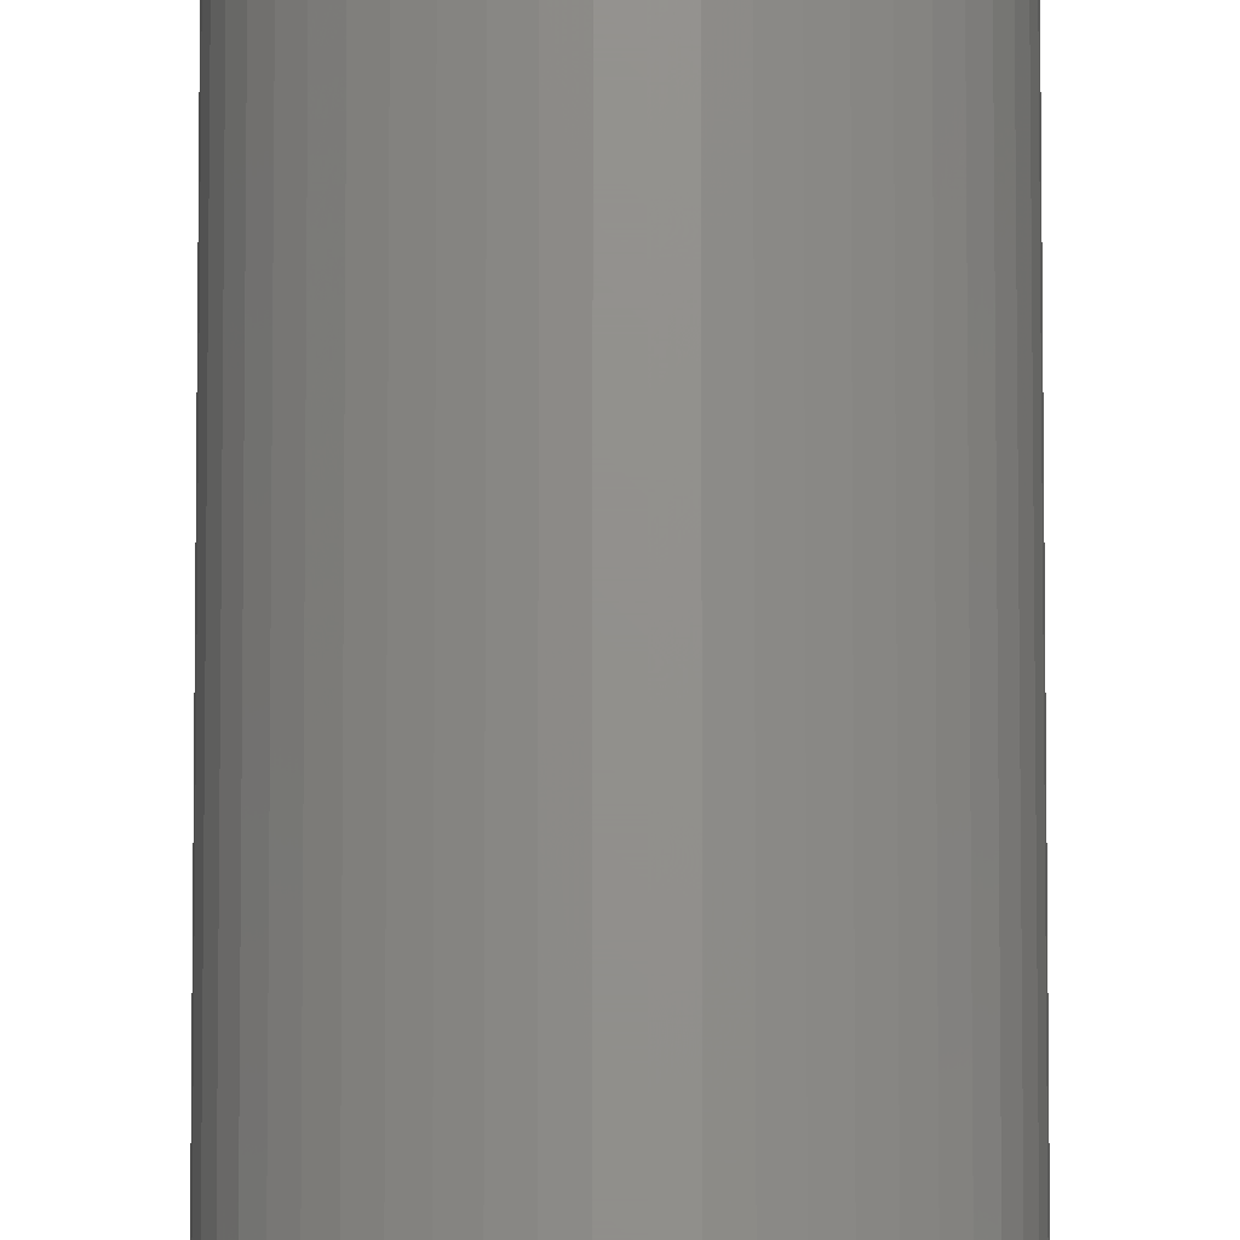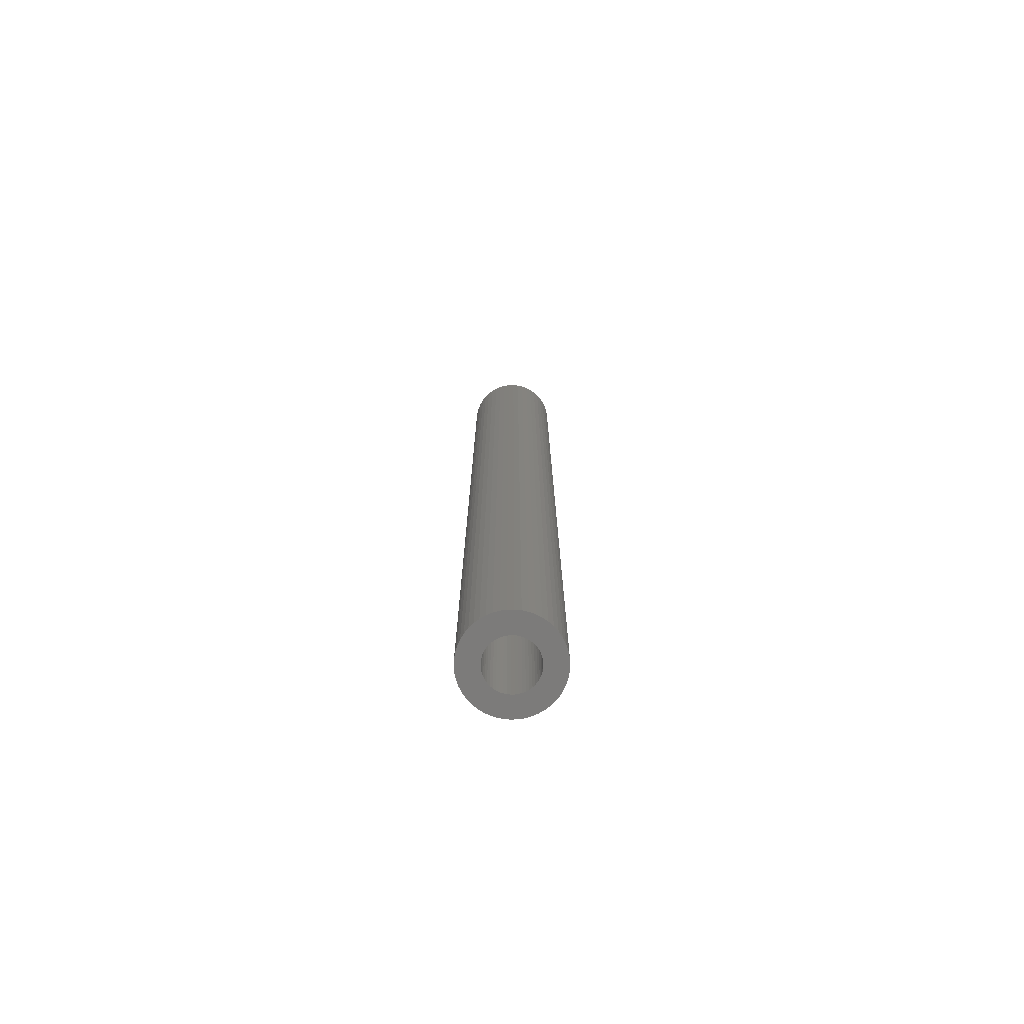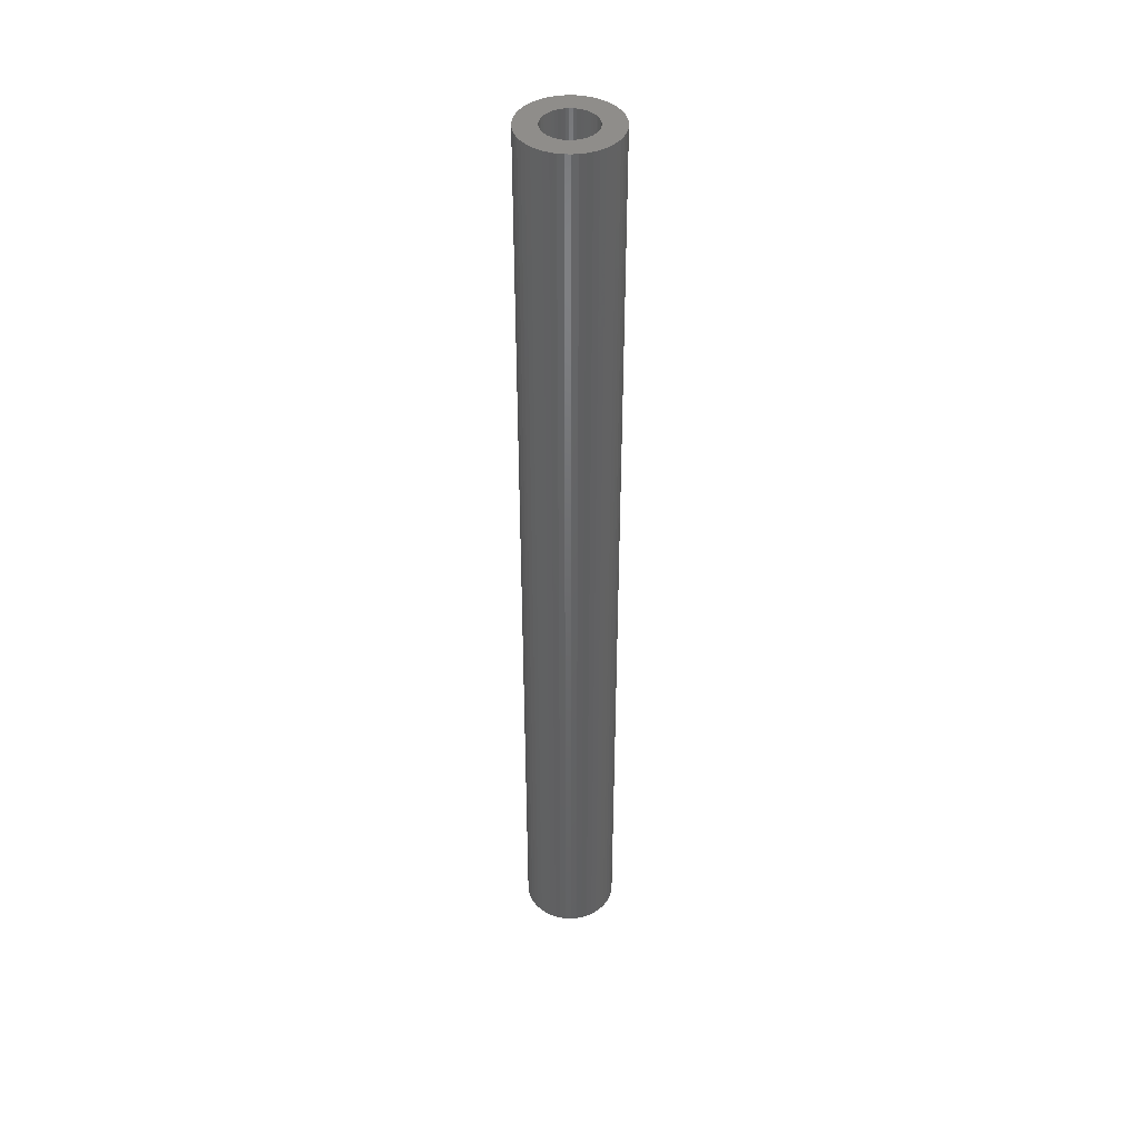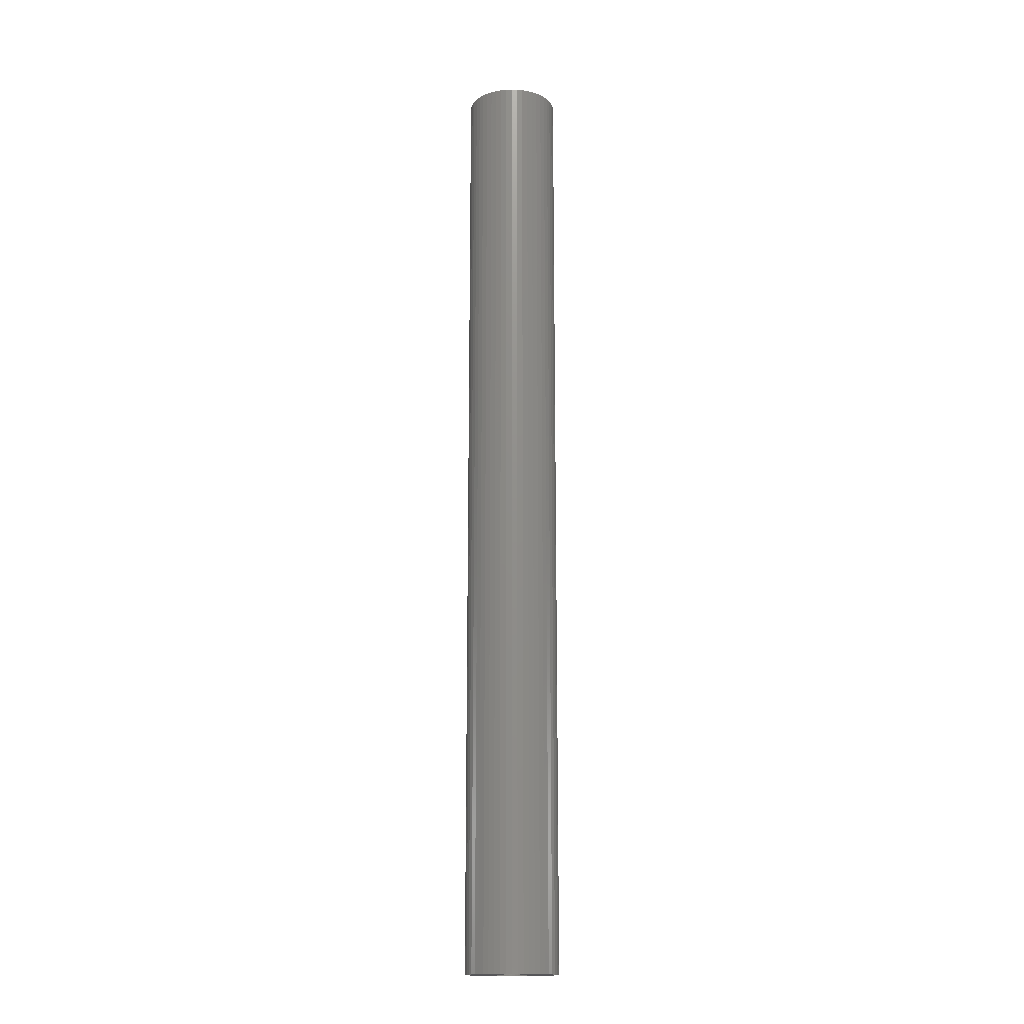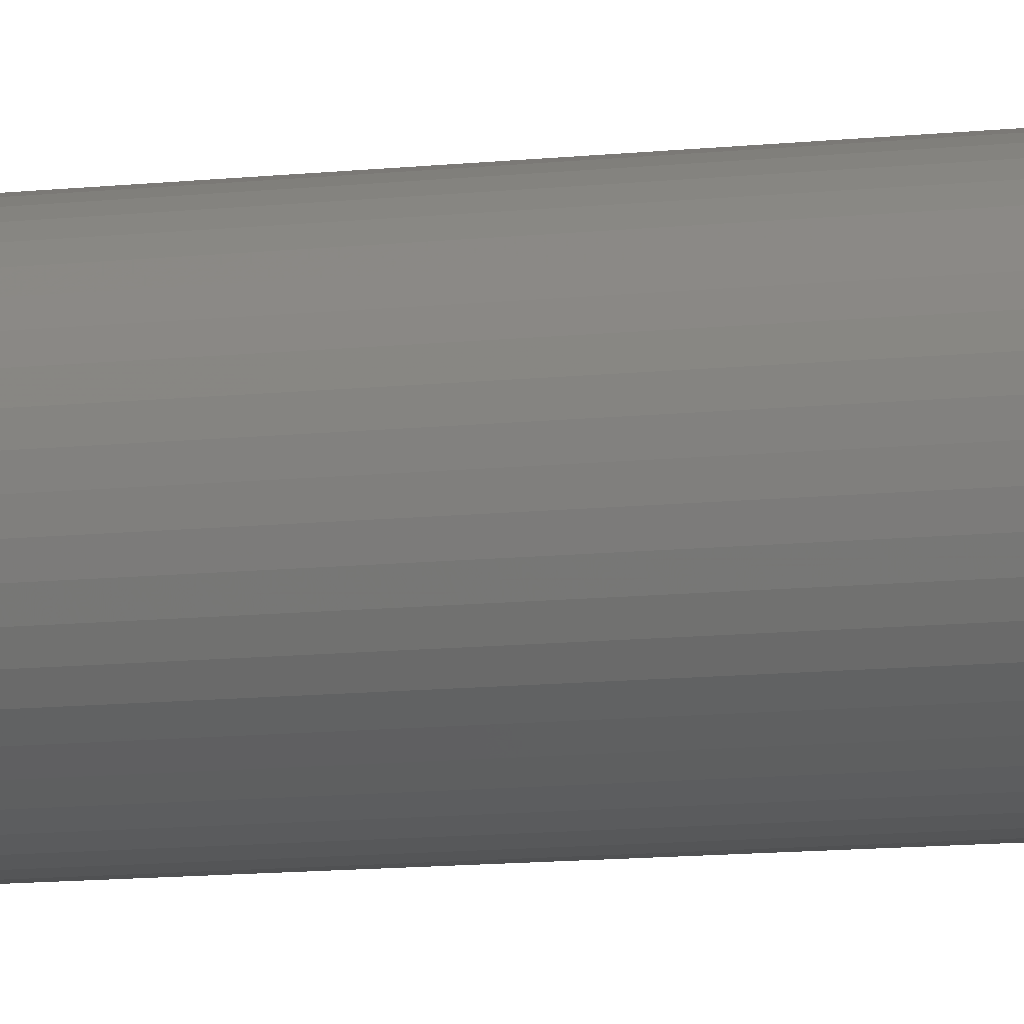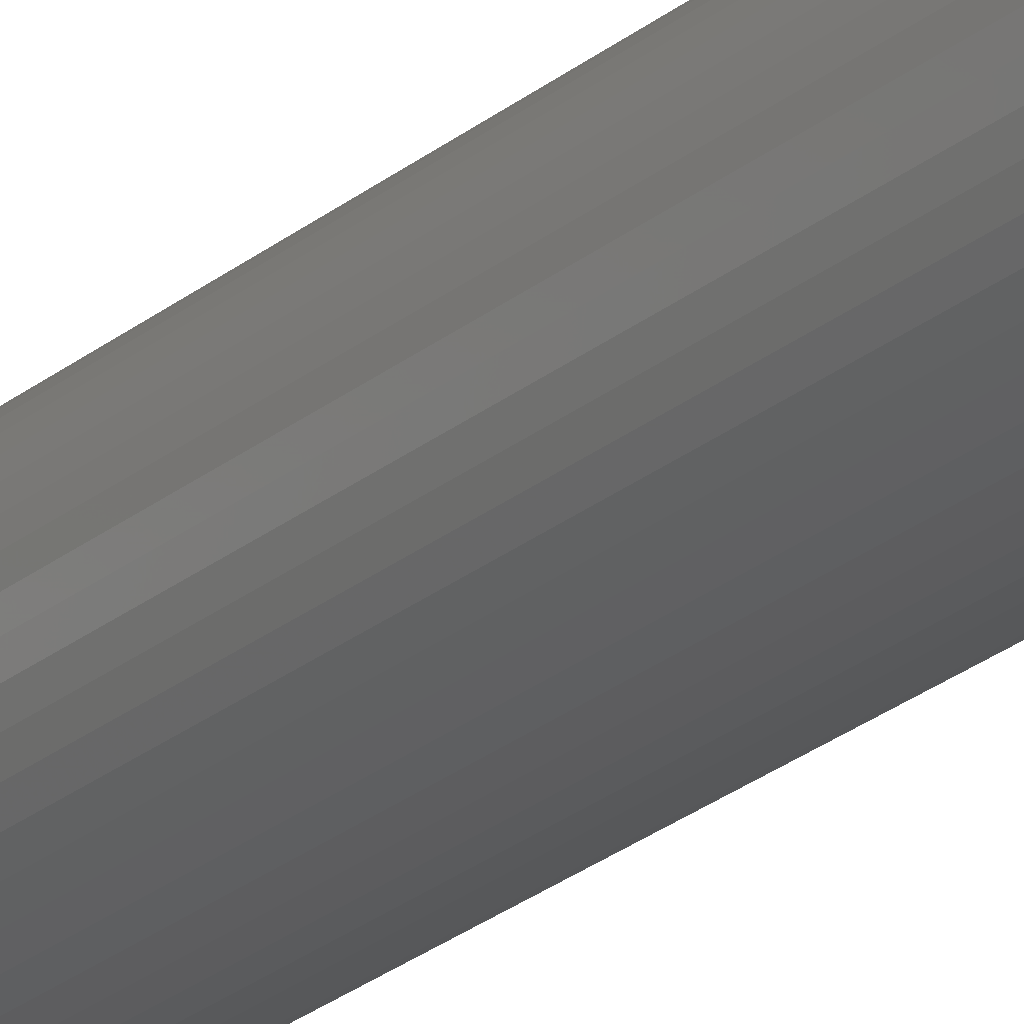
<metadata>
{"format":"stl","ext":"stl","renderer":"f3d","projection":"perspective","resolution":1024,"background":"white","views":[{"elev":72.2,"azim":-0.0,"up":"+Y"},{"elev":-75.1,"azim":174.1,"up":"+Z"},{"elev":42.2,"azim":-26.6,"up":"+Z"},{"elev":-16.1,"azim":32.9,"up":"+Z"},{"elev":-6.5,"azim":114.6,"up":"+Y"},{"elev":-25.6,"azim":142.1,"up":"+Y"}]}
</metadata>
<code>
# stl→obj: 200 verts, 400 faces
v 2.5 0 25.5
v 2.48 0.3133 -25.5
v 2.48 0.3133 25.5
v 2.5 0 -25.5
v -2.5 0 -25.5
v -2.48 0.3133 25.5
v -2.48 0.3133 -25.5
v -2.5 0 25.5
v 0.157 2.495 -25.5
v -0.157 2.495 25.5
v 0.157 2.495 25.5
v -0.157 2.495 -25.5
v 1.822 1.711 -25.5
v 1.594 1.926 25.5
v 1.822 1.711 25.5
v 1.594 1.926 -25.5
v -1.594 1.926 -25.5
v -1.822 1.711 25.5
v -1.594 1.926 25.5
v -1.822 1.711 -25.5
v -0.7725 2.378 -25.5
v -1.064 2.262 25.5
v -0.7725 2.378 25.5
v -1.064 2.262 -25.5
v 1.822 -1.711 25.5
v 2.023 -1.469 -25.5
v 2.023 -1.469 25.5
v 1.822 -1.711 -25.5
v 2.324 0.9203 25.5
v 2.191 1.204 -25.5
v 2.191 1.204 25.5
v 2.324 0.9203 -25.5
v 1.064 2.262 -25.5
v 0.7725 2.378 25.5
v 1.064 2.262 25.5
v 0.7725 2.378 -25.5
v 0.4685 2.456 25.5
v 0.4685 2.456 -25.5
v 1.34 2.111 25.5
v 1.34 2.111 -25.5
v -2.324 0.9203 -25.5
v -2.191 1.204 25.5
v -2.191 1.204 -25.5
v -2.324 0.9203 25.5
v -2.023 1.469 25.5
v -2.023 1.469 -25.5
v -2.421 0.6217 25.5
v -2.421 0.6217 -25.5
v -1.34 2.111 -25.5
v -1.34 2.111 25.5
v -0.4685 2.456 25.5
v -0.4685 2.456 -25.5
v -0.7725 -2.378 -25.5
v -0.4685 -2.456 25.5
v -0.7725 -2.378 25.5
v -0.4685 -2.456 -25.5
v 0.157 -2.495 -25.5
v 0.4685 -2.456 25.5
v 0.157 -2.495 25.5
v 0.4685 -2.456 -25.5
v 2.421 0.6217 25.5
v 2.421 0.6217 -25.5
v 2.023 1.469 25.5
v 2.023 1.469 -25.5
v 1.35 0 25.5
v 1.339 0.1692 25.5
v 2.48 -0.3133 25.5
v 1.308 0.3357 25.5
v 1.339 -0.1692 25.5
v 1.255 0.497 25.5
v 2.421 -0.6217 25.5
v 1.183 0.6504 25.5
v 1.308 -0.3357 25.5
v 1.092 0.7935 25.5
v 2.324 -0.9203 25.5
v 0.9841 0.9241 25.5
v 1.255 -0.497 25.5
v 2.191 -1.204 25.5
v 0.8605 1.04 25.5
v 0.7234 1.14 25.5
v 0.5748 1.222 25.5
v 0.4172 1.284 25.5
v 0.253 1.326 25.5
v 0.08477 1.347 25.5
v -0.08477 1.347 25.5
v -0.253 1.326 25.5
v -0.4172 1.284 25.5
v -0.5748 1.222 25.5
v -0.7234 1.14 25.5
v -0.8605 1.04 25.5
v -0.9841 0.9241 25.5
v -1.092 0.7935 25.5
v -1.183 0.6504 25.5
v -1.255 0.497 25.5
v 1.183 -0.6504 25.5
v 1.092 -0.7935 25.5
v 0.9841 -0.9241 25.5
v 1.594 -1.926 25.5
v 0.8605 -1.04 25.5
v 1.34 -2.111 25.5
v 0.7234 -1.14 25.5
v 1.064 -2.262 25.5
v 0.5748 -1.222 25.5
v 0.7725 -2.378 25.5
v 0.4172 -1.284 25.5
v 0.253 -1.326 25.5
v 0.08477 -1.347 25.5
v -0.08477 -1.347 25.5
v -0.157 -2.495 25.5
v -0.253 -1.326 25.5
v -0.4172 -1.284 25.5
v -0.5748 -1.222 25.5
v -1.064 -2.262 25.5
v -0.7234 -1.14 25.5
v -1.34 -2.111 25.5
v -0.8605 -1.04 25.5
v -1.594 -1.926 25.5
v -0.9841 -0.9241 25.5
v -1.822 -1.711 25.5
v -1.092 -0.7935 25.5
v -2.023 -1.469 25.5
v -1.183 -0.6504 25.5
v -2.191 -1.204 25.5
v -1.255 -0.497 25.5
v -2.324 -0.9203 25.5
v -1.308 -0.3357 25.5
v -2.421 -0.6217 25.5
v -1.339 -0.1692 25.5
v -2.48 -0.3133 25.5
v -1.35 0 25.5
v -1.308 0.3357 25.5
v -1.339 0.1692 25.5
v 2.48 -0.3133 -25.5
v 1.34 -2.111 -25.5
v 1.594 -1.926 -25.5
v 2.324 -0.9203 -25.5
v 2.191 -1.204 -25.5
v -0.157 -2.495 -25.5
v -2.191 -1.204 -25.5
v -2.324 -0.9203 -25.5
v -2.48 -0.3133 -25.5
v -2.421 -0.6217 -25.5
v 0.7725 -2.378 -25.5
v 1.064 -2.262 -25.5
v 2.421 -0.6217 -25.5
v -1.064 -2.262 -25.5
v 1.35 0 -25.5
v 1.339 -0.1692 -25.5
v 1.308 -0.3357 -25.5
v 1.339 0.1692 -25.5
v 1.255 -0.497 -25.5
v 1.183 -0.6504 -25.5
v 1.308 0.3357 -25.5
v 1.092 -0.7935 -25.5
v 0.9841 -0.9241 -25.5
v 1.255 0.497 -25.5
v 0.8605 -1.04 -25.5
v 0.7234 -1.14 -25.5
v 0.5748 -1.222 -25.5
v 0.4172 -1.284 -25.5
v 0.253 -1.326 -25.5
v 0.08477 -1.347 -25.5
v -0.08477 -1.347 -25.5
v -0.253 -1.326 -25.5
v -0.4172 -1.284 -25.5
v -0.5748 -1.222 -25.5
v -0.7234 -1.14 -25.5
v -1.34 -2.111 -25.5
v -0.8605 -1.04 -25.5
v -1.594 -1.926 -25.5
v -0.9841 -0.9241 -25.5
v -1.822 -1.711 -25.5
v -1.092 -0.7935 -25.5
v -2.023 -1.469 -25.5
v -1.183 -0.6504 -25.5
v -1.255 -0.497 -25.5
v 1.183 0.6504 -25.5
v 1.092 0.7935 -25.5
v 0.9841 0.9241 -25.5
v 0.8605 1.04 -25.5
v 0.7234 1.14 -25.5
v 0.5748 1.222 -25.5
v 0.4172 1.284 -25.5
v 0.253 1.326 -25.5
v 0.08477 1.347 -25.5
v -0.08477 1.347 -25.5
v -0.253 1.326 -25.5
v -0.4172 1.284 -25.5
v -0.5748 1.222 -25.5
v -0.7234 1.14 -25.5
v -0.8605 1.04 -25.5
v -0.9841 0.9241 -25.5
v -1.092 0.7935 -25.5
v -1.183 0.6504 -25.5
v -1.255 0.497 -25.5
v -1.308 0.3357 -25.5
v -1.339 0.1692 -25.5
v -1.35 0 -25.5
v -1.308 -0.3357 -25.5
v -1.339 -0.1692 -25.5
f 1 2 3
f 2 1 4
f 5 6 7
f 6 5 8
f 9 10 11
f 10 9 12
f 13 14 15
f 14 13 16
f 17 18 19
f 18 17 20
f 21 22 23
f 22 21 24
f 25 26 27
f 26 25 28
f 29 30 31
f 30 29 32
f 33 34 35
f 34 33 36
f 36 37 34
f 37 36 38
f 16 39 14
f 39 16 40
f 41 42 43
f 42 41 44
f 43 45 46
f 45 43 42
f 7 47 48
f 47 7 6
f 49 19 50
f 19 49 17
f 12 51 10
f 51 12 52
f 53 54 55
f 54 53 56
f 57 58 59
f 58 57 60
f 61 32 29
f 32 61 62
f 3 62 61
f 62 3 2
f 63 13 15
f 13 63 64
f 31 64 63
f 64 31 30
f 38 11 37
f 11 38 9
f 40 35 39
f 35 40 33
f 65 1 3
f 66 3 61
f 1 65 67
f 68 61 29
f 69 67 65
f 70 29 31
f 67 69 71
f 72 31 63
f 73 71 69
f 74 63 15
f 71 73 75
f 76 15 14
f 77 75 73
f 75 77 78
f 79 14 39
f 3 66 65
f 61 68 66
f 29 70 68
f 31 72 70
f 63 74 72
f 80 39 35
f 15 76 74
f 14 79 76
f 81 35 34
f 39 80 79
f 35 81 80
f 82 34 37
f 34 82 81
f 37 83 82
f 11 83 37
f 11 84 83
f 11 85 84
f 10 85 11
f 10 86 85
f 51 86 10
f 86 51 87
f 23 87 51
f 87 23 88
f 22 88 23
f 88 22 89
f 50 89 22
f 89 50 90
f 19 90 50
f 90 19 91
f 18 91 19
f 91 18 92
f 45 92 18
f 92 45 93
f 42 93 45
f 93 42 94
f 95 78 77
f 78 95 27
f 96 27 95
f 27 96 25
f 97 25 96
f 25 97 98
f 99 98 97
f 98 99 100
f 101 100 99
f 100 101 102
f 103 102 101
f 102 103 104
f 105 104 103
f 104 105 58
f 106 58 105
f 106 59 58
f 107 59 106
f 108 59 107
f 108 109 59
f 110 109 108
f 54 110 111
f 110 54 109
f 55 111 112
f 113 112 114
f 111 55 54
f 115 114 116
f 117 116 118
f 112 113 55
f 119 118 120
f 121 120 122
f 123 122 124
f 125 124 126
f 127 126 128
f 114 115 113
f 129 128 130
f 44 94 42
f 116 117 115
f 94 44 131
f 118 119 117
f 47 131 44
f 120 121 119
f 131 47 132
f 122 123 121
f 6 132 47
f 124 125 123
f 132 6 130
f 126 127 125
f 8 130 6
f 128 129 127
f 130 8 129
f 67 4 1
f 4 67 133
f 134 98 100
f 98 134 135
f 78 136 75
f 136 78 137
f 27 137 78
f 137 27 26
f 56 109 54
f 109 56 138
f 139 125 140
f 125 139 123
f 141 8 5
f 8 141 129
f 140 127 142
f 127 140 125
f 135 25 98
f 25 135 28
f 143 102 104
f 102 143 144
f 60 104 58
f 104 60 143
f 46 18 20
f 18 46 45
f 48 44 41
f 44 48 47
f 24 50 22
f 50 24 49
f 52 23 51
f 23 52 21
f 75 145 71
f 145 75 136
f 71 133 67
f 133 71 145
f 146 55 113
f 55 146 53
f 142 129 141
f 129 142 127
f 147 4 133
f 148 133 145
f 4 147 2
f 149 145 136
f 150 2 147
f 151 136 137
f 2 150 62
f 152 137 26
f 153 62 150
f 154 26 28
f 62 153 32
f 155 28 135
f 156 32 153
f 32 156 30
f 157 135 134
f 133 148 147
f 145 149 148
f 136 151 149
f 137 152 151
f 26 154 152
f 158 134 144
f 28 155 154
f 135 157 155
f 159 144 143
f 134 158 157
f 144 159 158
f 160 143 60
f 143 160 159
f 60 161 160
f 57 161 60
f 57 162 161
f 57 163 162
f 138 163 57
f 138 164 163
f 56 164 138
f 164 56 165
f 53 165 56
f 165 53 166
f 146 166 53
f 166 146 167
f 168 167 146
f 167 168 169
f 170 169 168
f 169 170 171
f 172 171 170
f 171 172 173
f 174 173 172
f 173 174 175
f 139 175 174
f 175 139 176
f 177 30 156
f 30 177 64
f 178 64 177
f 64 178 13
f 179 13 178
f 13 179 16
f 180 16 179
f 16 180 40
f 181 40 180
f 40 181 33
f 182 33 181
f 33 182 36
f 183 36 182
f 36 183 38
f 184 38 183
f 184 9 38
f 185 9 184
f 186 9 185
f 186 12 9
f 187 12 186
f 52 187 188
f 187 52 12
f 21 188 189
f 24 189 190
f 188 21 52
f 49 190 191
f 17 191 192
f 189 24 21
f 20 192 193
f 46 193 194
f 43 194 195
f 41 195 196
f 48 196 197
f 190 49 24
f 7 197 198
f 140 176 139
f 191 17 49
f 176 140 199
f 192 20 17
f 142 199 140
f 193 46 20
f 199 142 200
f 194 43 46
f 141 200 142
f 195 41 43
f 200 141 198
f 196 48 41
f 5 198 141
f 197 7 48
f 198 5 7
f 144 100 102
f 100 144 134
f 138 59 109
f 59 138 57
f 172 117 119
f 117 172 170
f 172 121 174
f 121 172 119
f 174 123 139
f 123 174 121
f 168 113 115
f 113 168 146
f 170 115 117
f 115 170 168
f 177 74 178
f 74 177 72
f 183 81 82
f 81 183 182
f 189 87 88
f 87 189 188
f 94 194 93
f 194 94 195
f 148 65 147
f 65 148 69
f 158 103 101
f 103 158 159
f 186 84 85
f 84 186 185
f 181 79 80
f 79 181 180
f 130 197 132
f 197 130 198
f 132 196 131
f 196 132 197
f 92 192 91
f 192 92 193
f 192 90 91
f 90 192 191
f 159 105 103
f 105 159 160
f 157 101 99
f 101 157 158
f 180 76 79
f 76 180 179
f 178 76 179
f 76 178 74
f 184 82 83
f 82 184 183
f 185 83 84
f 83 185 184
f 182 80 81
f 80 182 181
f 131 195 94
f 195 131 196
f 93 193 92
f 193 93 194
f 187 85 86
f 85 187 186
f 188 86 87
f 86 188 187
f 190 88 89
f 88 190 189
f 191 89 90
f 89 191 190
f 147 66 150
f 66 147 65
f 128 198 130
f 198 128 200
f 120 175 122
f 175 120 173
f 161 107 106
f 107 161 162
f 156 72 177
f 72 156 70
f 153 70 156
f 70 153 68
f 150 68 153
f 68 150 66
f 151 73 149
f 73 151 77
f 149 69 148
f 69 149 73
f 155 99 97
f 99 155 157
f 154 95 152
f 95 154 96
f 152 77 151
f 77 152 95
f 162 108 107
f 108 162 163
f 122 176 124
f 176 122 175
f 118 173 120
f 173 118 171
f 167 116 114
f 116 167 169
f 164 111 110
f 111 164 165
f 126 200 128
f 200 126 199
f 124 199 126
f 199 124 176
f 169 118 116
f 118 169 171
f 160 106 105
f 106 160 161
f 155 96 154
f 96 155 97
f 166 114 112
f 114 166 167
f 165 112 111
f 112 165 166
f 163 110 108
f 110 163 164

</code>
